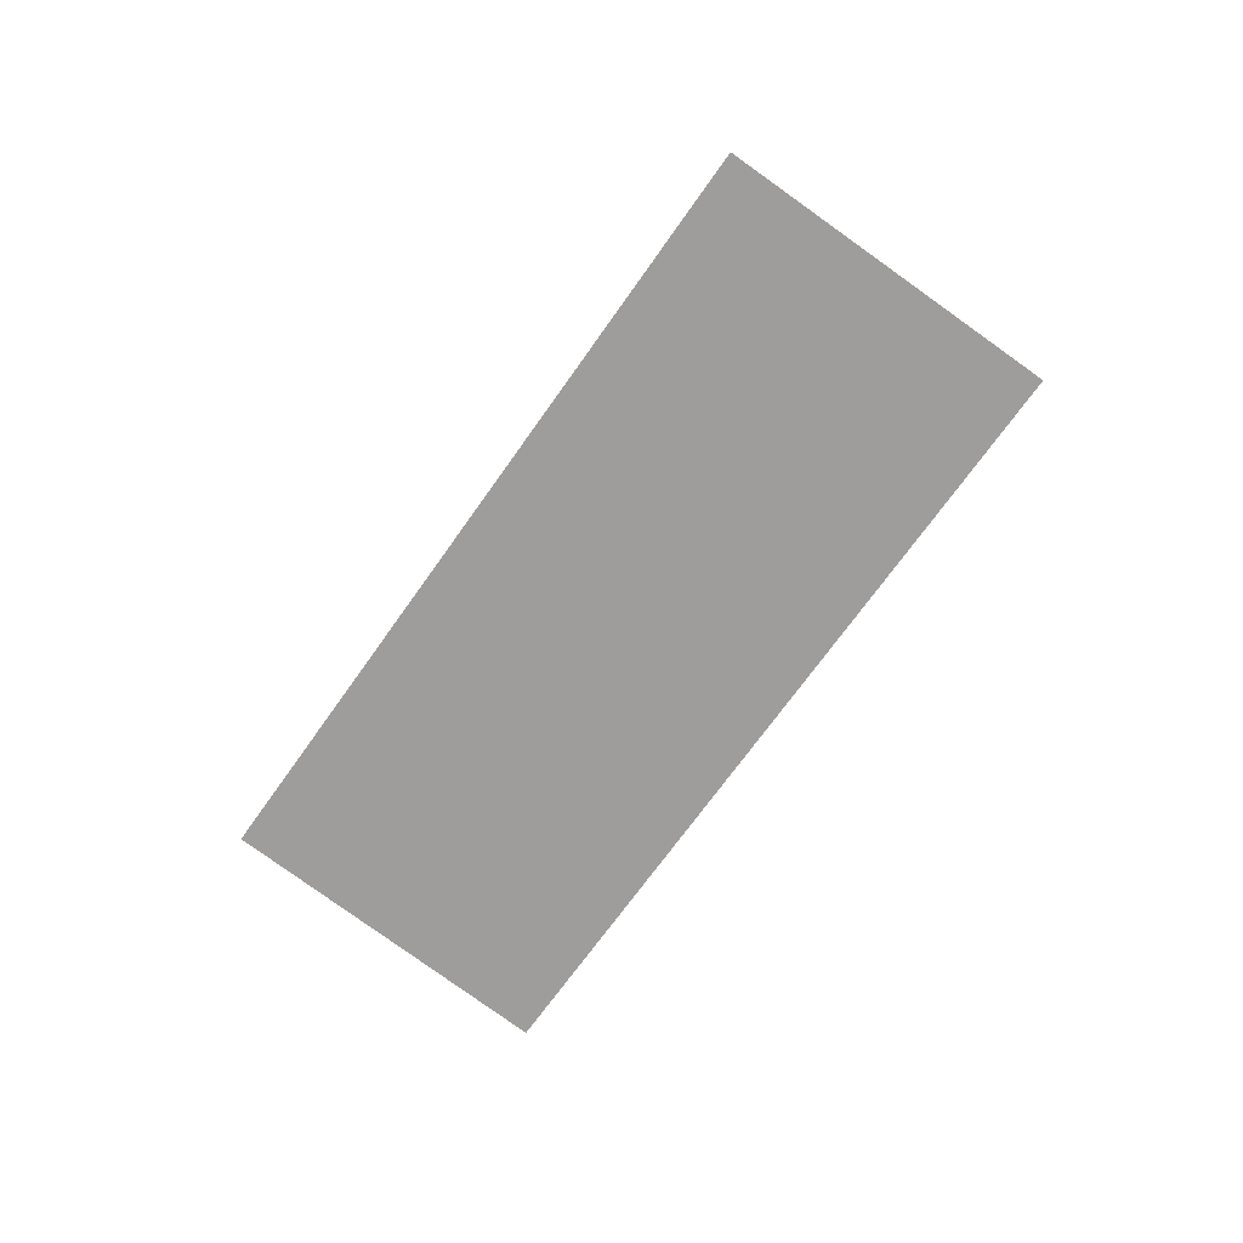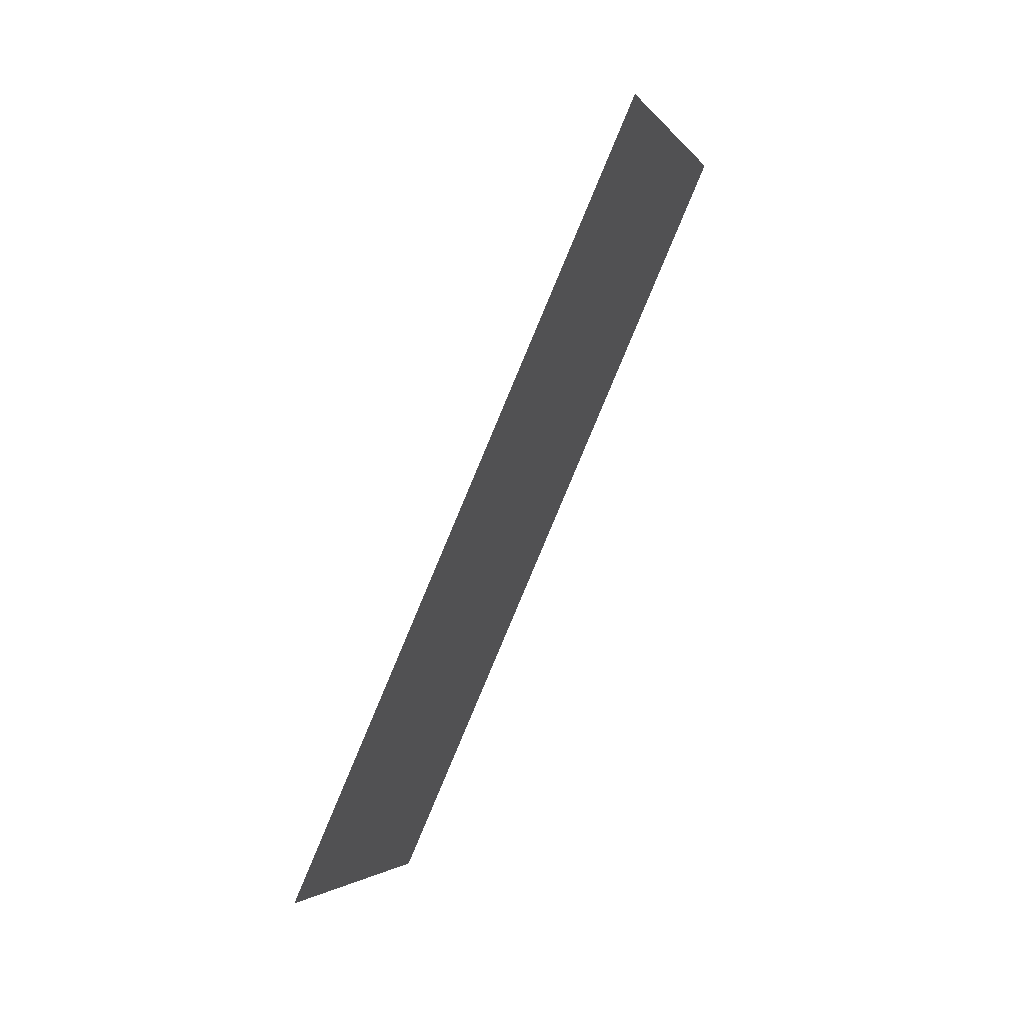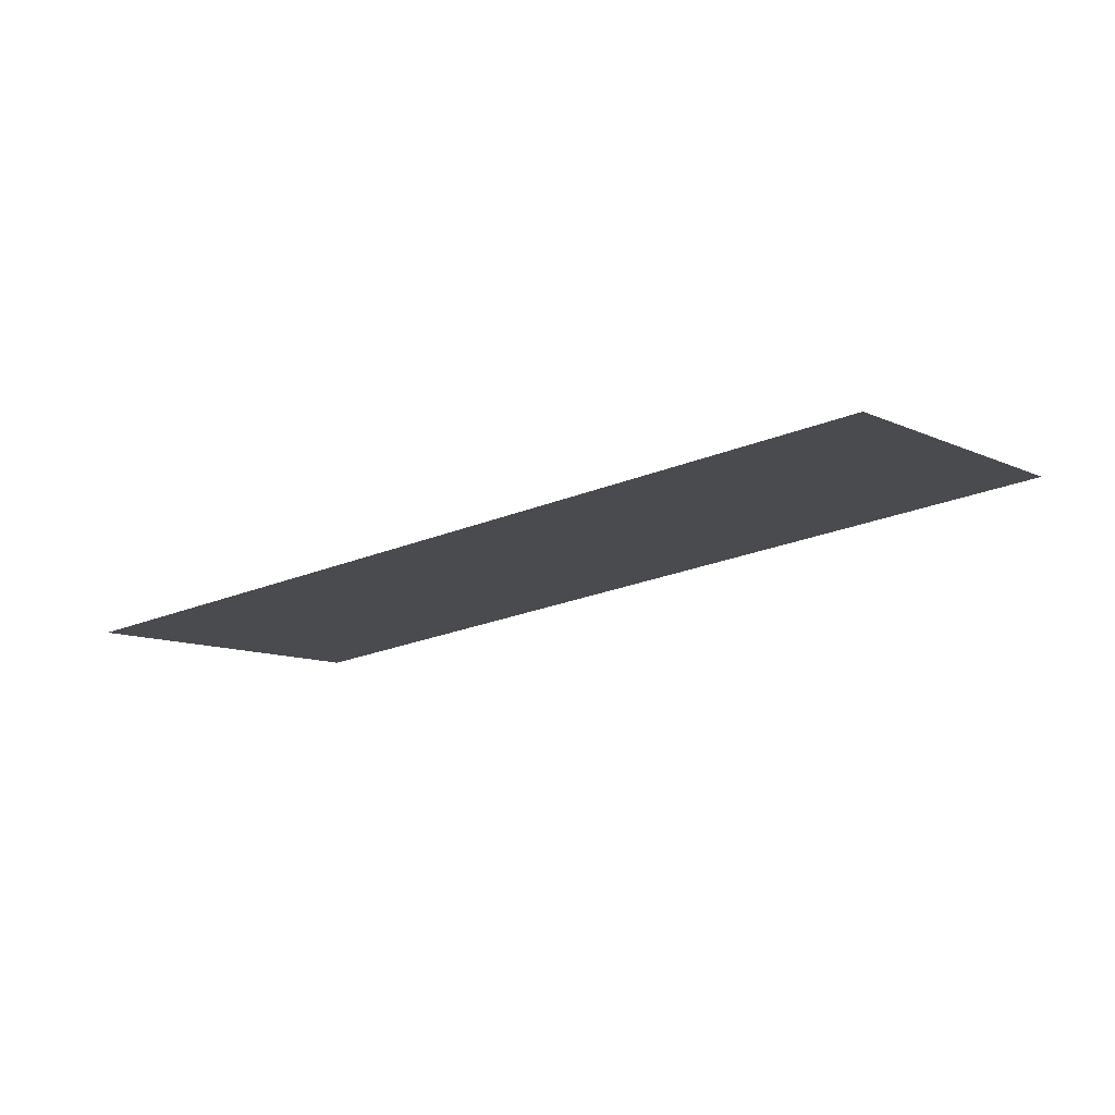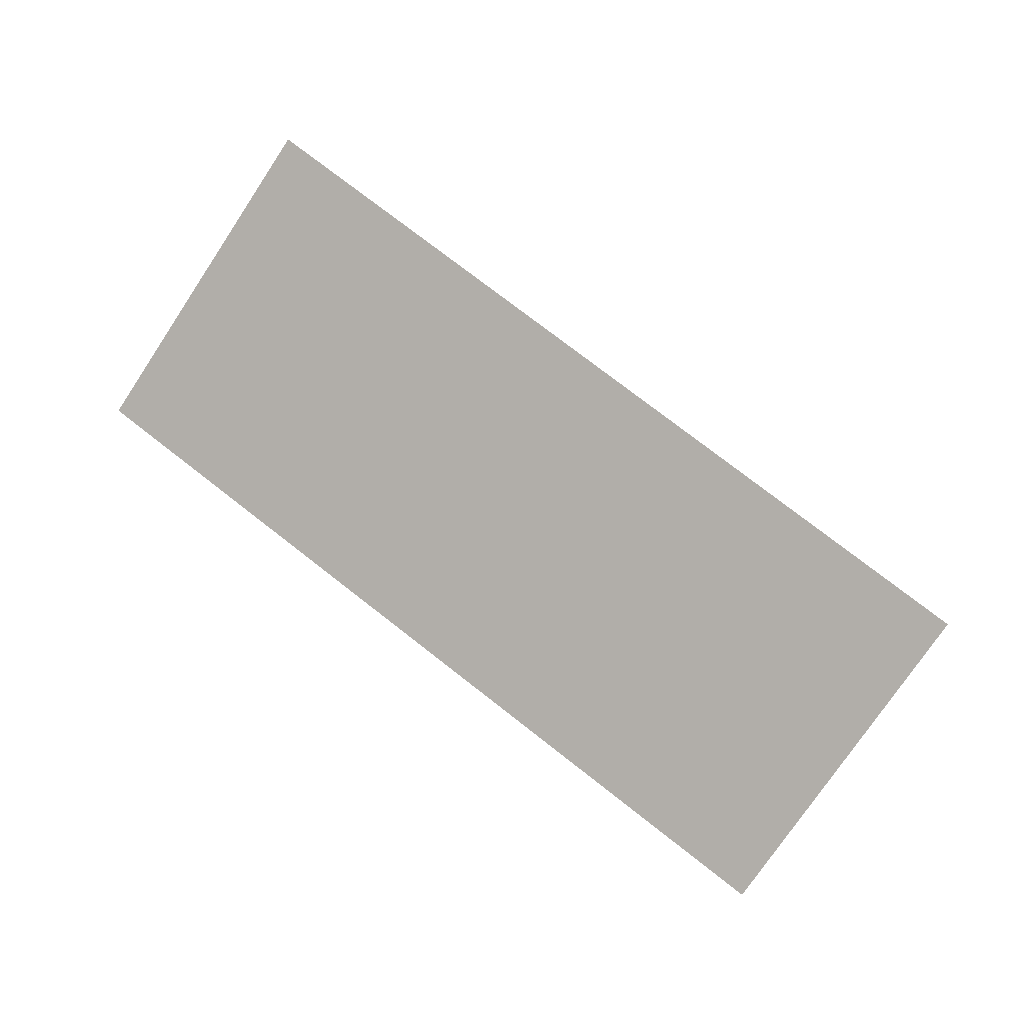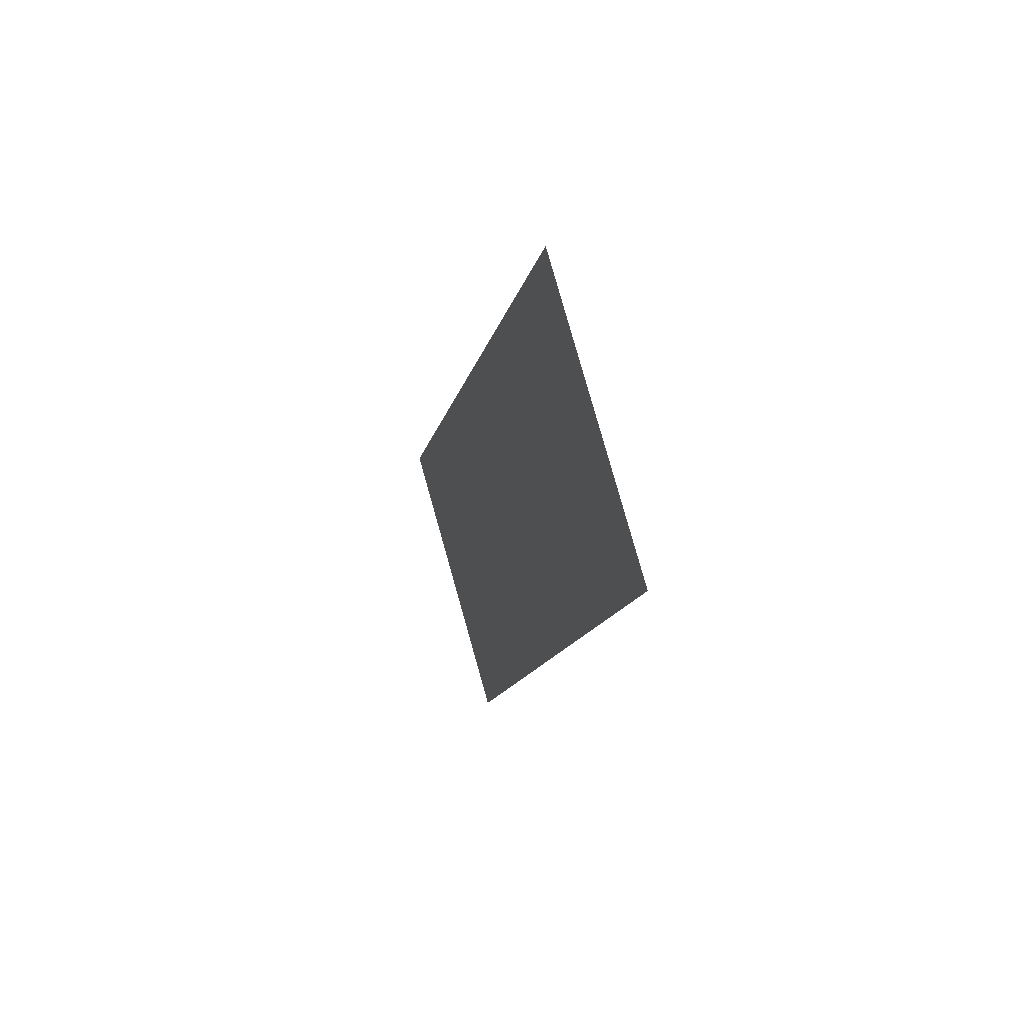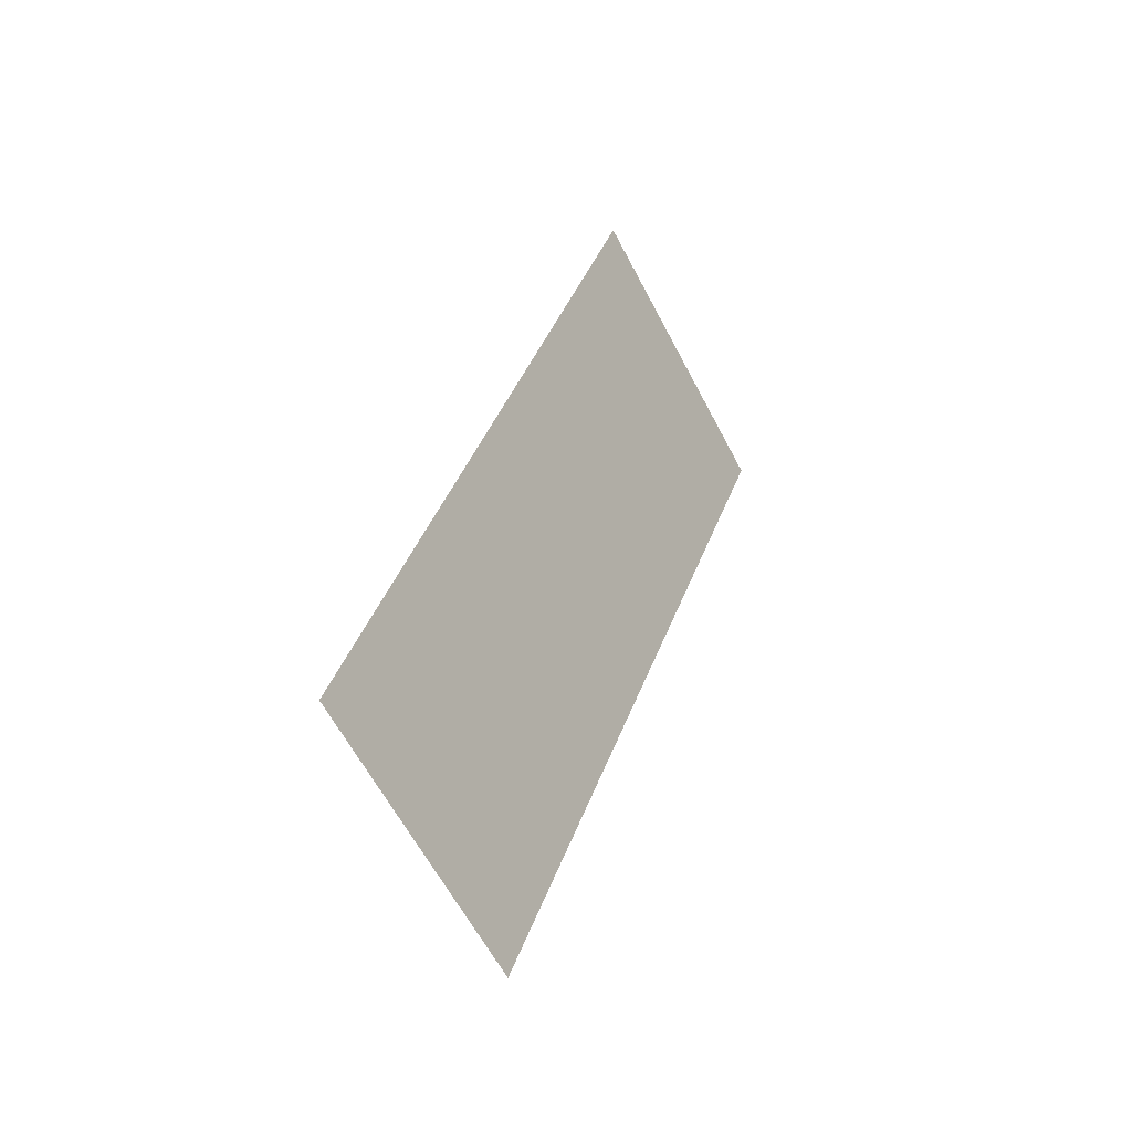
<metadata>
{"format":"obj","ext":"obj","renderer":"f3d","projection":"perspective","resolution":1024,"background":"white","views":[{"elev":18.3,"azim":96.3,"up":"+Y"},{"elev":55.8,"azim":-151.7,"up":"+Z"},{"elev":76.8,"azim":-96.8,"up":"+Z"},{"elev":5.7,"azim":106.5,"up":"+Z"},{"elev":43.7,"azim":160.6,"up":"+Y"},{"elev":-20.5,"azim":34.0,"up":"+Y"}]}
</metadata>
<code>
o mesh27/mesh27-geometry#mesh27-geometry
v -0.1253 -0.2336 0.3829
v -0.1253 -0.2296 0.3886
v -0.1253 -0.2474 0.3925
v -0.1253 -0.2434 0.3983
f 1 2 3
f 3 2 1
f 1 4 2
f 2 4 1
f 2 4 3
f 3 4 2
f 1 3 4
f 4 3 1

</code>
